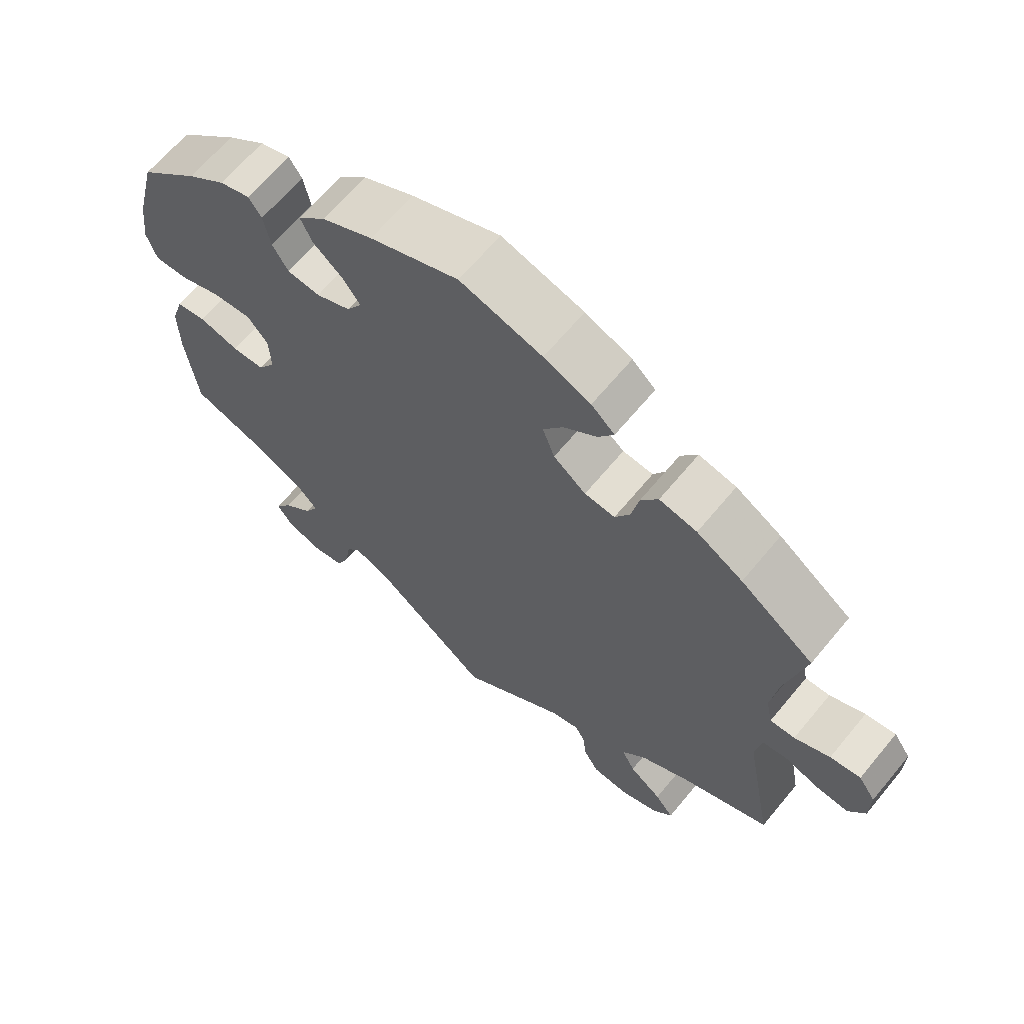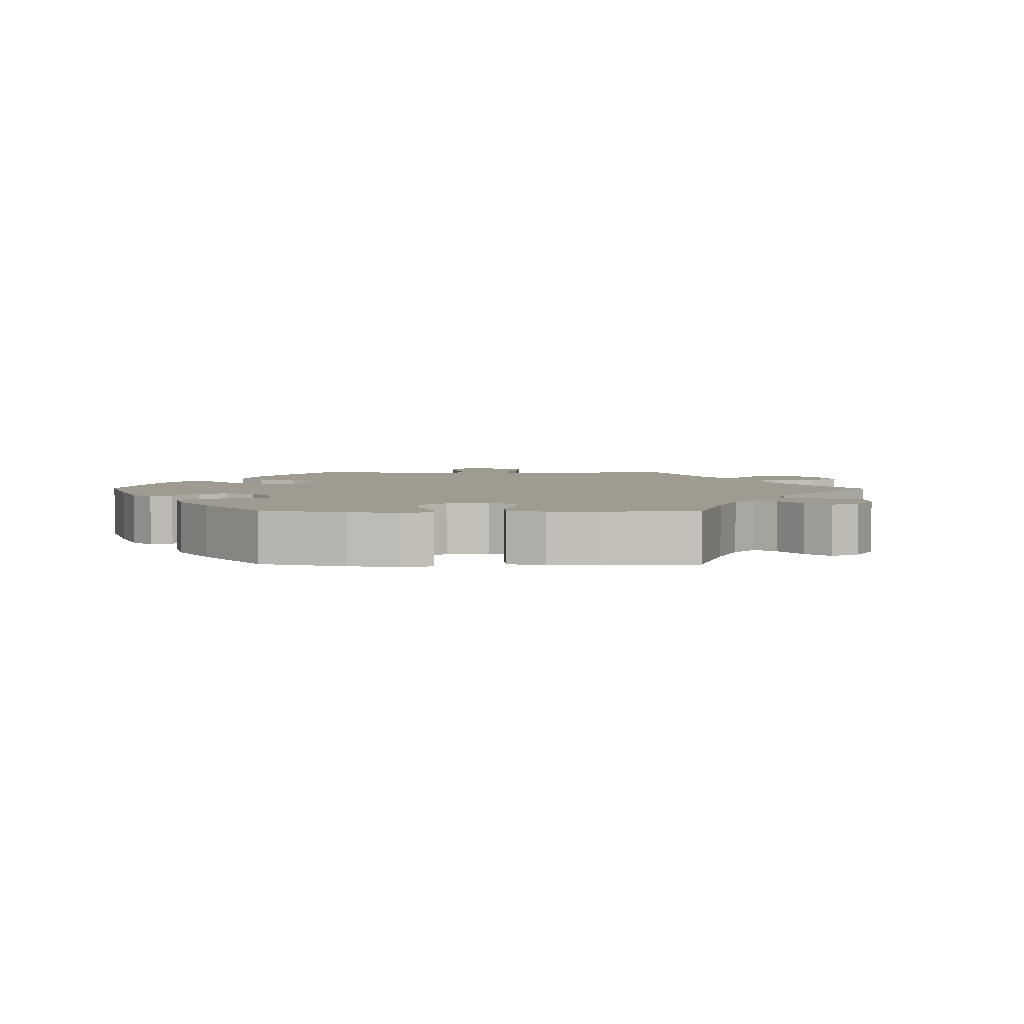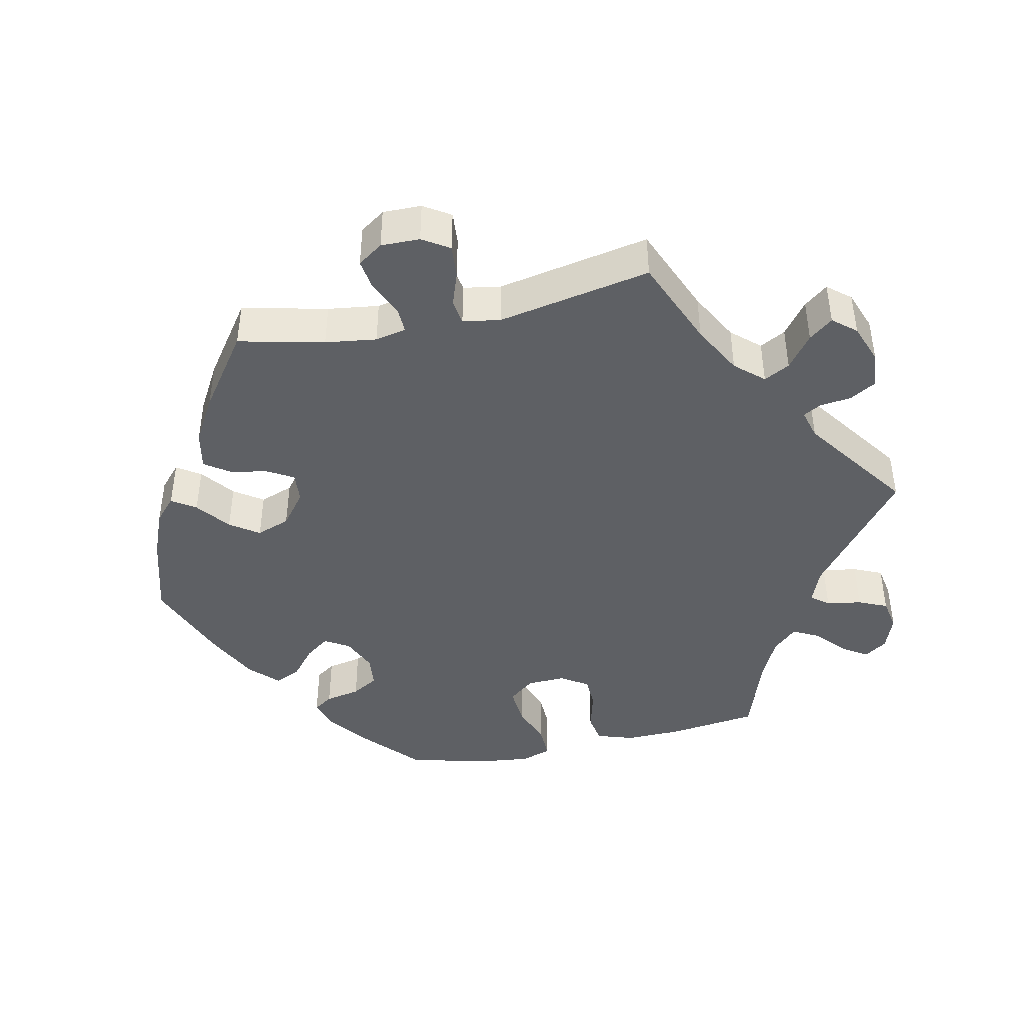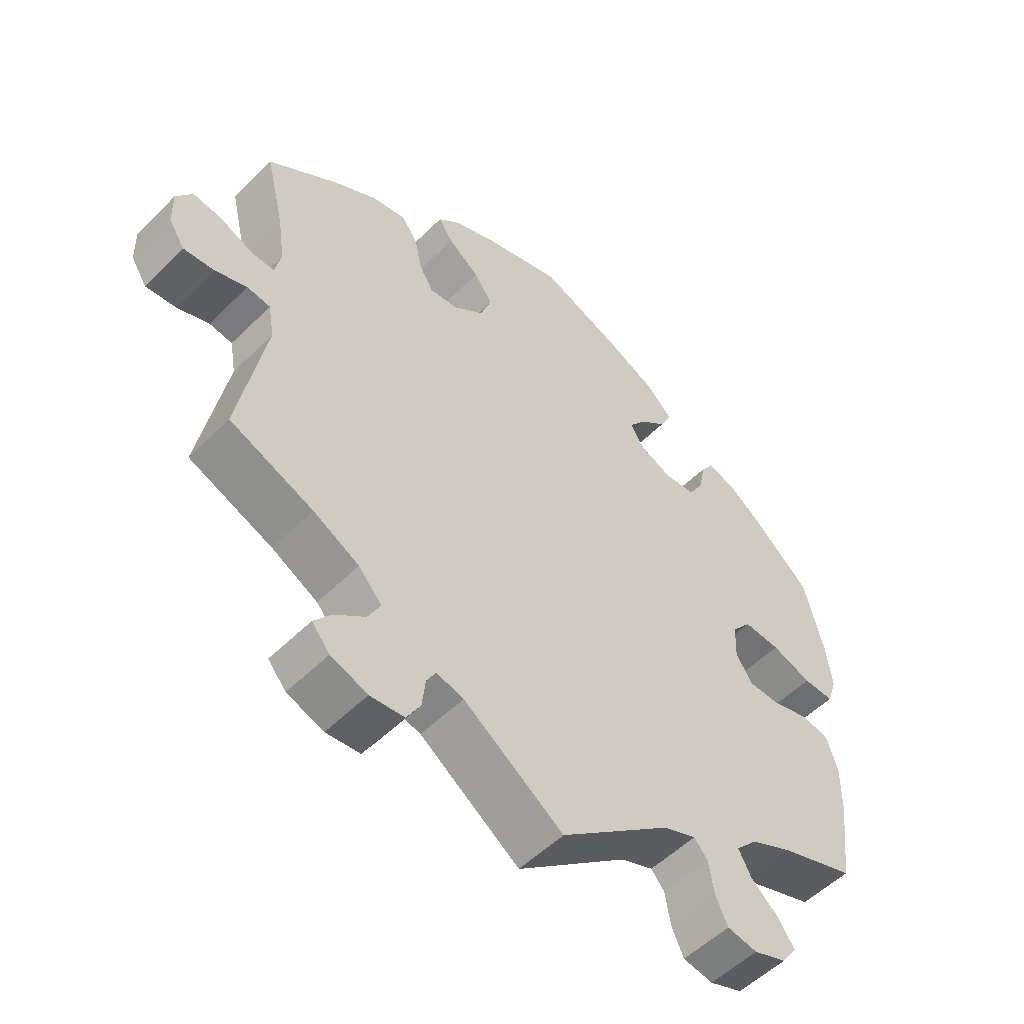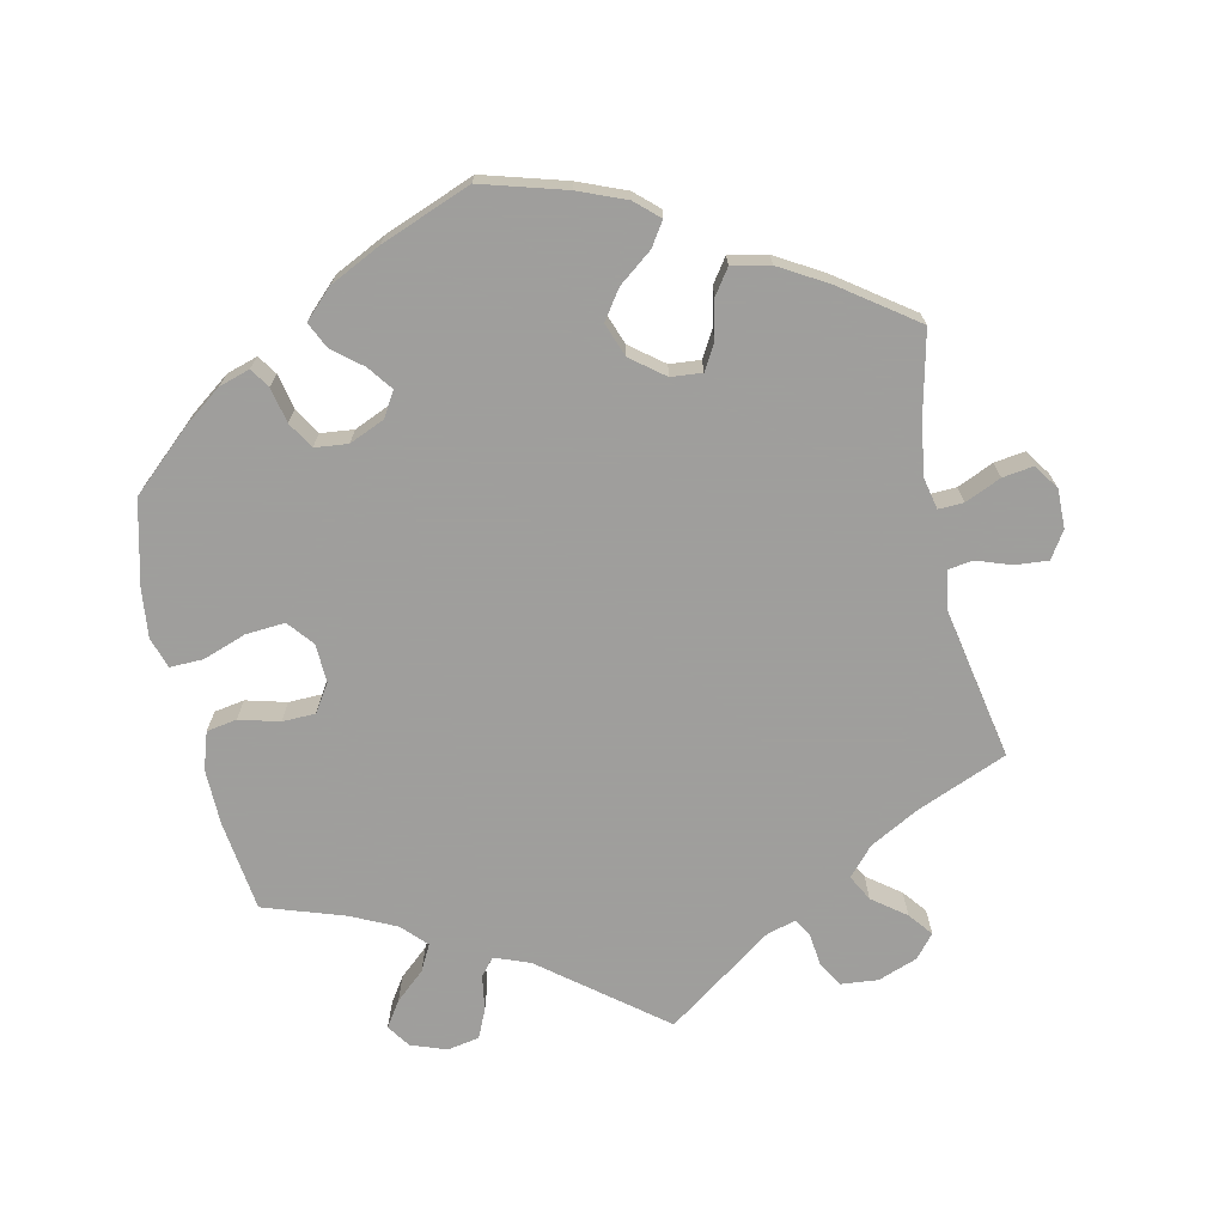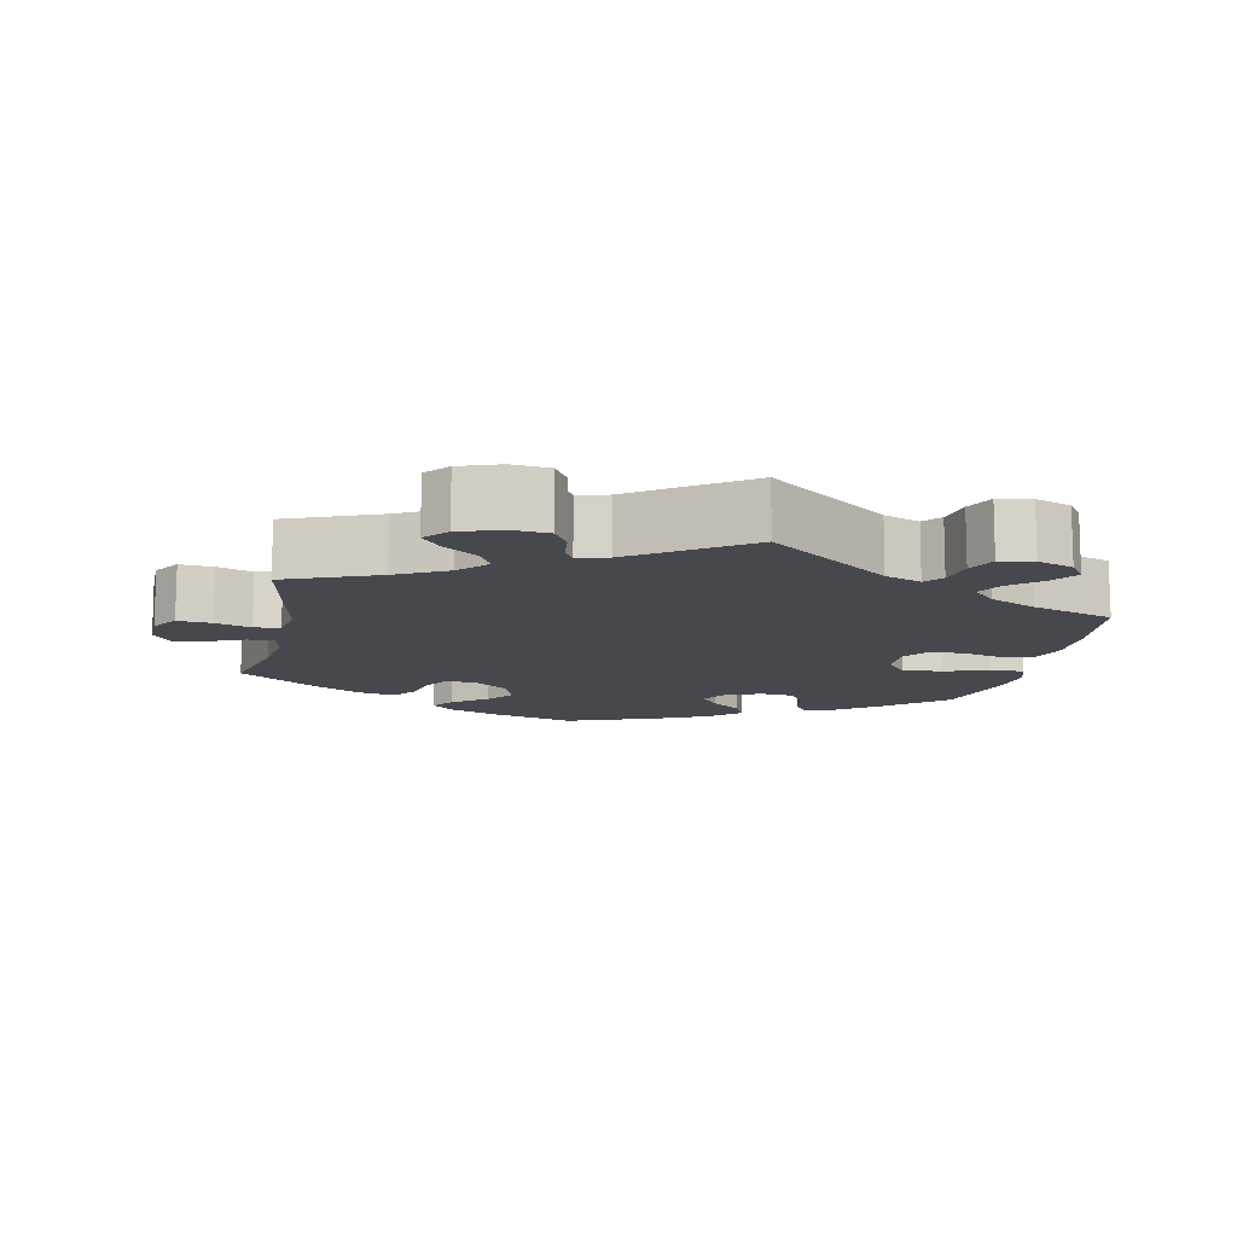
<metadata>
{"format":"obj","ext":"obj","renderer":"f3d","projection":"perspective","resolution":1024,"background":"white","views":[{"elev":65.1,"azim":39.6,"up":"+Z"},{"elev":4.0,"azim":30.5,"up":"+Y"},{"elev":-43.0,"azim":102.4,"up":"+Y"},{"elev":-53.4,"azim":136.5,"up":"+Z"},{"elev":-71.1,"azim":12.5,"up":"+Y"},{"elev":-11.9,"azim":168.2,"up":"+Y"}]}
</metadata>
<code>
v 0.473 0.07 0.171
v 0.463 0.07 0.1
v 0.472 0.07 0.057
v 0.507 0.07 0.058
v 0.557 0.07 0.08
v 0.6 0.07 0.086
v 0.624 0.07 0.051
v 0.623 0.07 -0.003
v 0.599 0.07 -0.04
v 0.553 0.07 -0.036
v 0.505 0.07 -0.019
v 0.47 0.07 -0.024
v 0.461 0.07 -0.076
v 0.501 0.07 -0.289
v 0.376 0.07 -0.34
v 0.307 0.07 -0.377
v 0.272 0.07 -0.416
v 0.291 0.07 -0.452
v 0.337 0.07 -0.487
v 0.363 0.07 -0.52
v 0.336 0.07 -0.552
v 0.281 0.07 -0.572
v 0.23 0.07 -0.567
v 0.209 0.07 -0.531
v 0.204 0.07 -0.487
v 0.19 0.07 -0.462
v 0.149 0.07 -0.473
v 0 0.07 -0.578
v -0.166 0.07 -0.447
v -0.215 0.07 -0.428
v -0.235 0.07 -0.452
v -0.243 0.07 -0.501
v -0.261 0.07 -0.541
v -0.306 0.07 -0.549
v -0.355 0.07 -0.531
v -0.377 0.07 -0.499
v -0.353 0.07 -0.463
v -0.312 0.07 -0.427
v -0.293 0.07 -0.391
v -0.325 0.07 -0.357
v -0.388 0.07 -0.327
v -0.5 0.07 -0.289
v -0.516 0.07 -0.162
v -0.517 0.07 -0.085
v -0.5 0.07 -0.033
v -0.458 0.07 -0.026
v -0.402 0.07 -0.041
v -0.356 0.07 -0.04
v -0.331 0.07 -0.002
v -0.333 0.07 0.052
v -0.362 0.07 0.088
v -0.417 0.07 0.084
v -0.477 0.07 0.063
v -0.523 0.07 0.062
v -0.537 0.07 0.105
v -0.529 0.07 0.173
v -0.5 0.07 0.289
v -0.417 0.07 0.363
v -0.363 0.07 0.403
v -0.32 0.07 0.416
v -0.302 0.07 0.389
v -0.292 0.07 0.34
v -0.27 0.07 0.303
v -0.224 0.07 0.298
v -0.175 0.07 0.319
v -0.154 0.07 0.353
v -0.179 0.07 0.387
v -0.22 0.07 0.421
v -0.237 0.07 0.457
v -0.198 0.07 0.495
v -0.126 0.07 0.53
v -0.001 0.07 0.578
v 0.115 0.07 0.544
v 0.181 0.07 0.517
v 0.214 0.07 0.487
v 0.192 0.07 0.454
v 0.145 0.07 0.418
v 0.117 0.07 0.378
v 0.134 0.07 0.331
v 0.18 0.07 0.295
v 0.223 0.07 0.291
v 0.244 0.07 0.327
v 0.255 0.07 0.38
v 0.279 0.07 0.414
v 0.332 0.07 0.403
v 0.397 0.07 0.365
v 0.501 0.07 0.29
v 0.473 0 0.171
v 0.463 0 0.1
v 0.472 0 0.057
v 0.507 0 0.058
v 0.557 0 0.08
v 0.6 0 0.086
v 0.624 0 0.051
v 0.623 0 -0.003
v 0.599 0 -0.04
v 0.553 0 -0.036
v 0.505 0 -0.019
v 0.47 0 -0.024
v 0.461 0 -0.076
v 0.501 0 -0.289
v 0.376 0 -0.34
v 0.307 0 -0.377
v 0.272 0 -0.416
v 0.291 0 -0.452
v 0.337 0 -0.487
v 0.363 0 -0.52
v 0.336 0 -0.552
v 0.281 0 -0.572
v 0.23 0 -0.567
v 0.209 0 -0.531
v 0.204 0 -0.487
v 0.19 0 -0.462
v 0.149 0 -0.473
v 0 0 -0.578
v -0.166 0 -0.447
v -0.215 0 -0.428
v -0.235 0 -0.452
v -0.243 0 -0.501
v -0.261 0 -0.541
v -0.306 0 -0.549
v -0.355 0 -0.531
v -0.377 0 -0.499
v -0.353 0 -0.463
v -0.312 0 -0.427
v -0.293 0 -0.391
v -0.325 0 -0.357
v -0.388 0 -0.327
v -0.5 0 -0.289
v -0.516 0 -0.162
v -0.517 0 -0.085
v -0.5 0 -0.033
v -0.458 0 -0.026
v -0.402 0 -0.041
v -0.356 0 -0.04
v -0.331 0 -0.002
v -0.333 0 0.052
v -0.362 0 0.088
v -0.417 0 0.084
v -0.477 0 0.063
v -0.523 0 0.062
v -0.537 0 0.105
v -0.529 0 0.173
v -0.5 0 0.289
v -0.417 0 0.363
v -0.363 0 0.403
v -0.32 0 0.416
v -0.302 0 0.389
v -0.292 0 0.34
v -0.27 0 0.303
v -0.224 0 0.298
v -0.175 0 0.319
v -0.154 0 0.353
v -0.179 0 0.387
v -0.22 0 0.421
v -0.237 0 0.457
v -0.198 0 0.495
v -0.126 0 0.53
v -0.001 0 0.578
v 0.115 0 0.544
v 0.181 0 0.517
v 0.214 0 0.487
v 0.192 0 0.454
v 0.145 0 0.418
v 0.117 0 0.378
v 0.134 0 0.331
v 0.18 0 0.295
v 0.223 0 0.291
v 0.244 0 0.327
v 0.255 0 0.38
v 0.279 0 0.414
v 0.332 0 0.403
v 0.397 0 0.365
v 0.501 0 0.29
f 86 87 1
f 85 86 1 2
f 82 83 84 85
f 81 82 85 2
f 80 81 2 3
f 79 80 3
f 74 75 76 77
f 74 77 78
f 73 74 78
f 72 73 78
f 71 72 78 79
f 67 68 69 70
f 66 67 70 71
f 59 60 61 62
f 59 62 63
f 58 59 63
f 57 58 63
f 56 57 63 64
f 52 53 54 55
f 51 52 55 56
f 44 45 46 47
f 44 47 48
f 41 42 43 44
f 40 41 44 48
f 39 40 48 49
f 35 36 37 38
f 35 38 39
f 34 35 39
f 31 32 33 34
f 31 34 39
f 30 31 39 49
f 27 28 29
f 26 27 29 30
f 22 23 24 25
f 22 25 26
f 21 22 26
f 18 19 20 21
f 17 18 21 26
f 16 17 26 30
f 13 14 15
f 12 13 15 16
f 8 9 10 11
f 6 7 8 11
f 4 5 6 11
f 3 4 11 12
f 66 71 79 3
f 51 56 64
f 50 51 64 65
f 49 50 65 66
f 16 30 49 66
f 3 12 16 66
f 88 174 173
f 89 88 173 172
f 172 171 170 169
f 89 172 169 168
f 90 89 168 167
f 90 167 166
f 164 163 162 161
f 165 164 161
f 165 161 160
f 165 160 159
f 166 165 159 158
f 157 156 155 154
f 158 157 154 153
f 149 148 147 146
f 150 149 146
f 150 146 145
f 150 145 144
f 151 150 144 143
f 142 141 140 139
f 143 142 139 138
f 134 133 132 131
f 135 134 131
f 131 130 129 128
f 135 131 128 127
f 136 135 127 126
f 125 124 123 122
f 126 125 122
f 126 122 121
f 121 120 119 118
f 126 121 118
f 136 126 118 117
f 116 115 114
f 117 116 114 113
f 112 111 110 109
f 113 112 109
f 113 109 108
f 108 107 106 105
f 113 108 105 104
f 117 113 104 103
f 102 101 100
f 103 102 100 99
f 98 97 96 95
f 98 95 94 93
f 98 93 92 91
f 99 98 91 90
f 90 166 158 153
f 151 143 138
f 152 151 138 137
f 153 152 137 136
f 153 136 117 103
f 153 103 99 90
f 1 88 89 2
f 2 89 90 3
f 3 90 91 4
f 4 91 92 5
f 5 92 93 6
f 6 93 94 7
f 7 94 95 8
f 8 95 96 9
f 9 96 97 10
f 10 97 98 11
f 11 98 99 12
f 12 99 100 13
f 13 100 101 14
f 14 101 102 15
f 15 102 103 16
f 16 103 104 17
f 17 104 105 18
f 18 105 106 19
f 19 106 107 20
f 20 107 108 21
f 21 108 109 22
f 22 109 110 23
f 23 110 111 24
f 24 111 112 25
f 25 112 113 26
f 26 113 114 27
f 27 114 115 28
f 28 115 116 29
f 29 116 117 30
f 30 117 118 31
f 31 118 119 32
f 32 119 120 33
f 33 120 121 34
f 34 121 122 35
f 35 122 123 36
f 36 123 124 37
f 37 124 125 38
f 38 125 126 39
f 39 126 127 40
f 40 127 128 41
f 41 128 129 42
f 42 129 130 43
f 43 130 131 44
f 44 131 132 45
f 45 132 133 46
f 46 133 134 47
f 47 134 135 48
f 48 135 136 49
f 49 136 137 50
f 50 137 138 51
f 51 138 139 52
f 52 139 140 53
f 53 140 141 54
f 54 141 142 55
f 55 142 143 56
f 56 143 144 57
f 57 144 145 58
f 58 145 146 59
f 59 146 147 60
f 60 147 148 61
f 61 148 149 62
f 62 149 150 63
f 63 150 151 64
f 64 151 152 65
f 65 152 153 66
f 66 153 154 67
f 67 154 155 68
f 68 155 156 69
f 69 156 157 70
f 70 157 158 71
f 71 158 159 72
f 72 159 160 73
f 73 160 161 74
f 74 161 162 75
f 75 162 163 76
f 76 163 164 77
f 77 164 165 78
f 78 165 166 79
f 79 166 167 80
f 80 167 168 81
f 81 168 169 82
f 82 169 170 83
f 83 170 171 84
f 84 171 172 85
f 85 172 173 86
f 86 173 174 87
f 87 174 88 1

</code>
